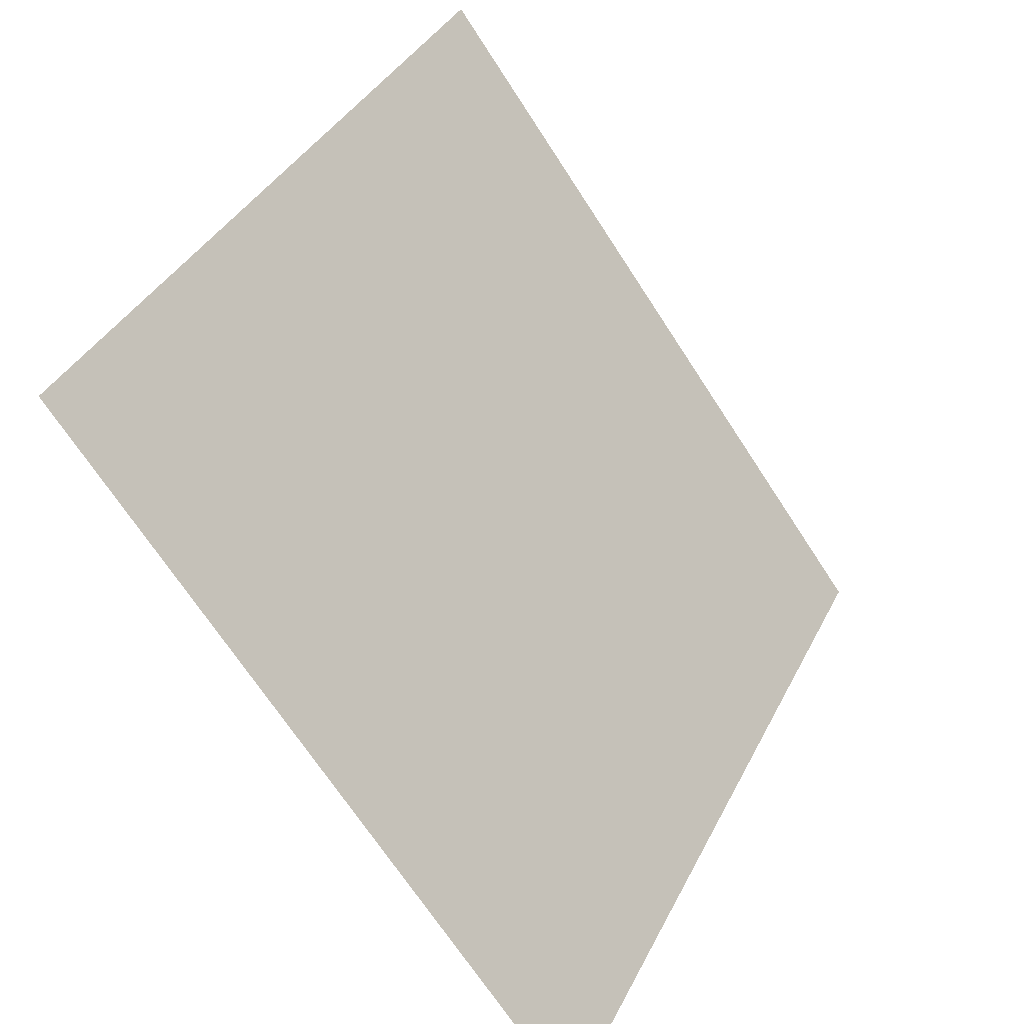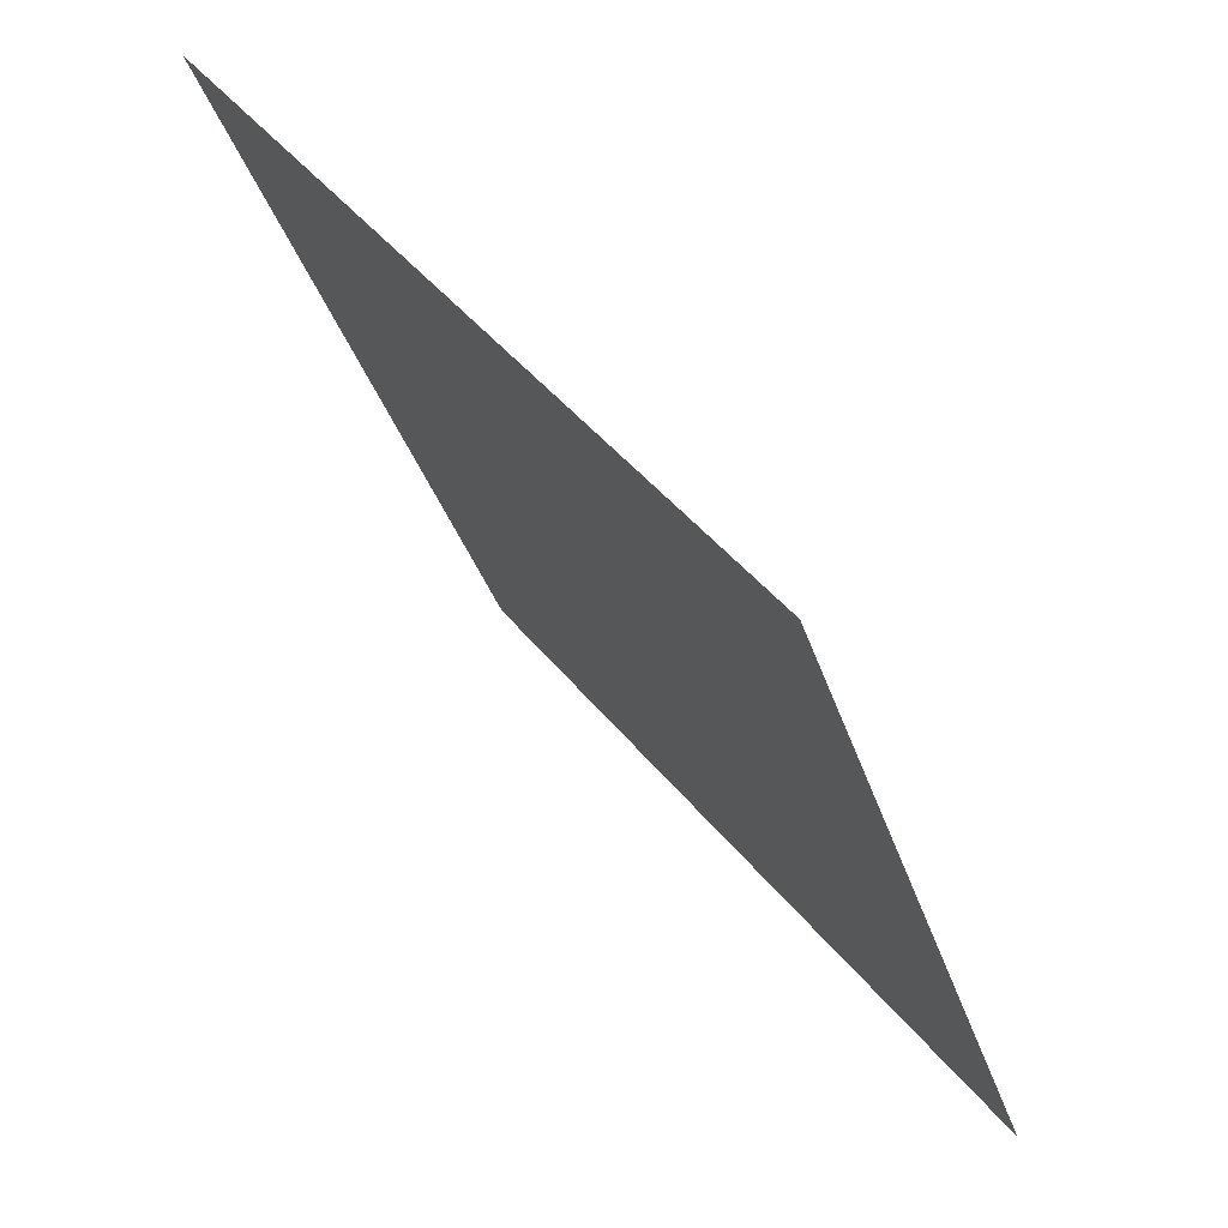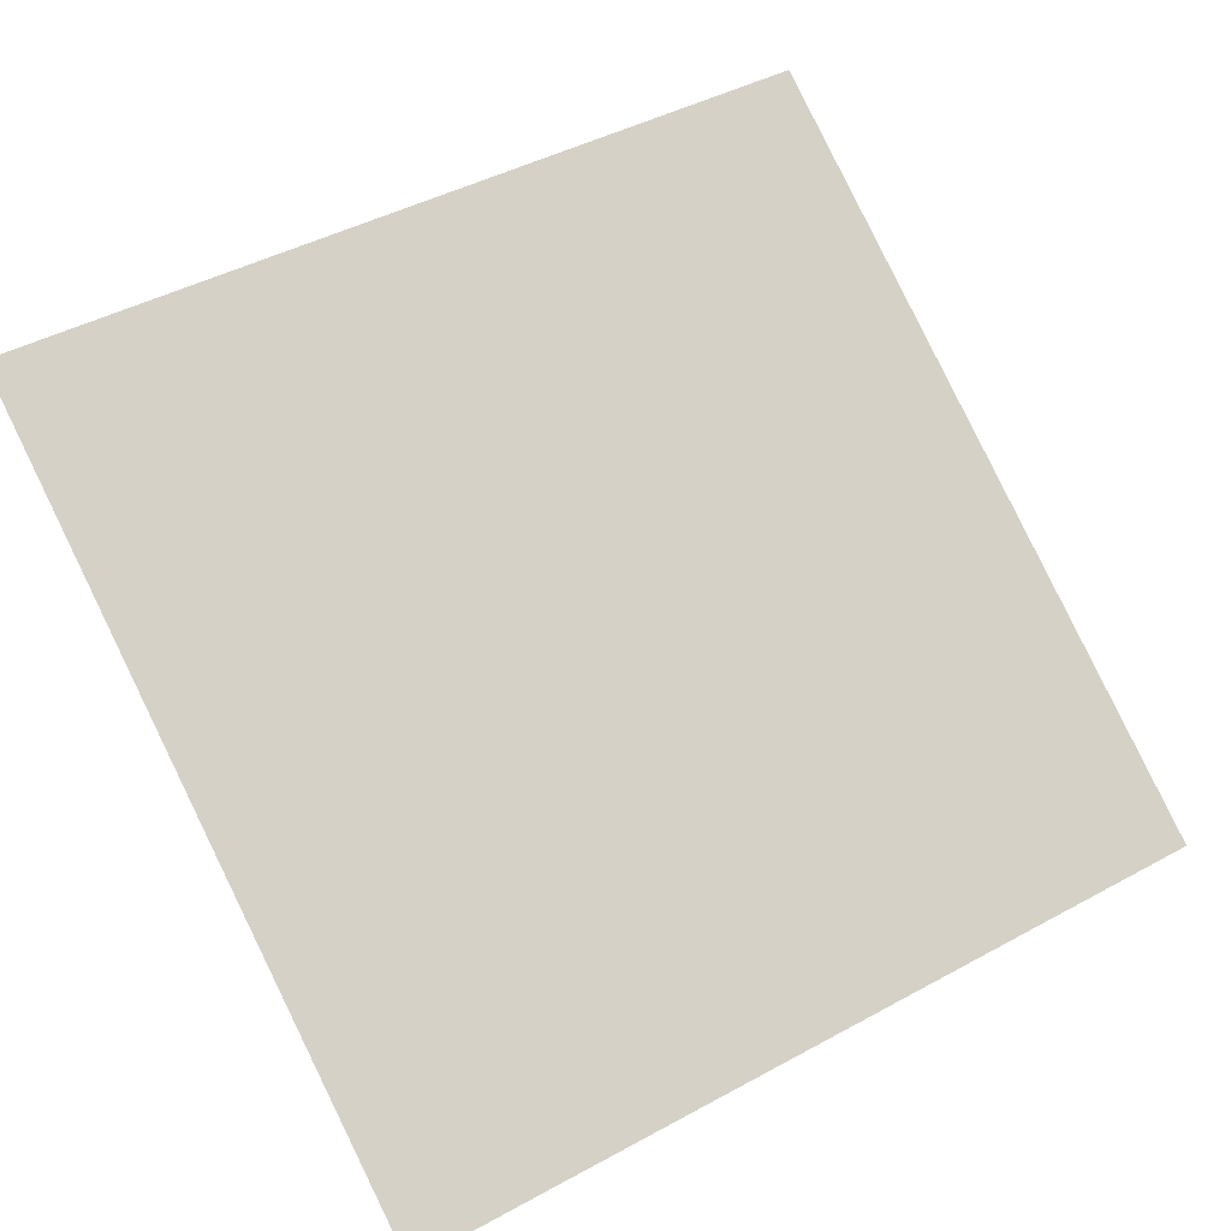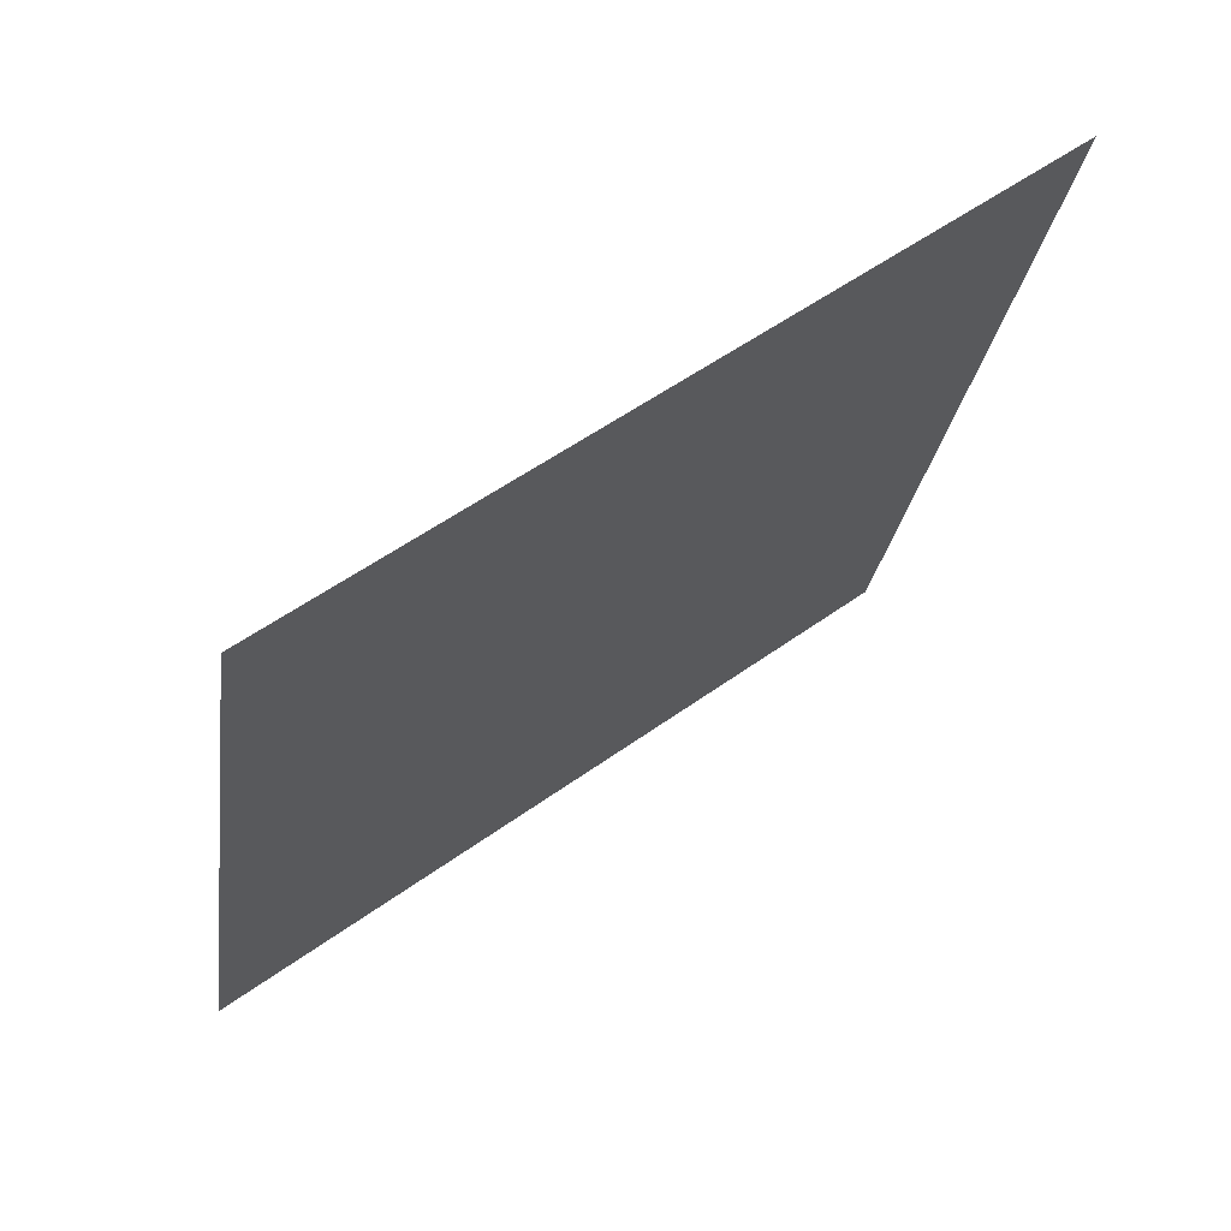
<metadata>
{"format":"obj","ext":"obj","renderer":"f3d","projection":"perspective","resolution":1024,"background":"white","views":[{"elev":37.8,"azim":-67.2,"up":"+Z"},{"elev":-34.6,"azim":-74.8,"up":"+Z"},{"elev":41.7,"azim":148.0,"up":"+Y"},{"elev":-24.5,"azim":-97.4,"up":"+Y"}]}
</metadata>
<code>
v -0.01608 0.9004 0.6597
v -0.02264 0.9005 0.6598
v -0.02252 0.9044 0.665
v -0.01596 0.9043 0.665
f 4 3 2 1

</code>
